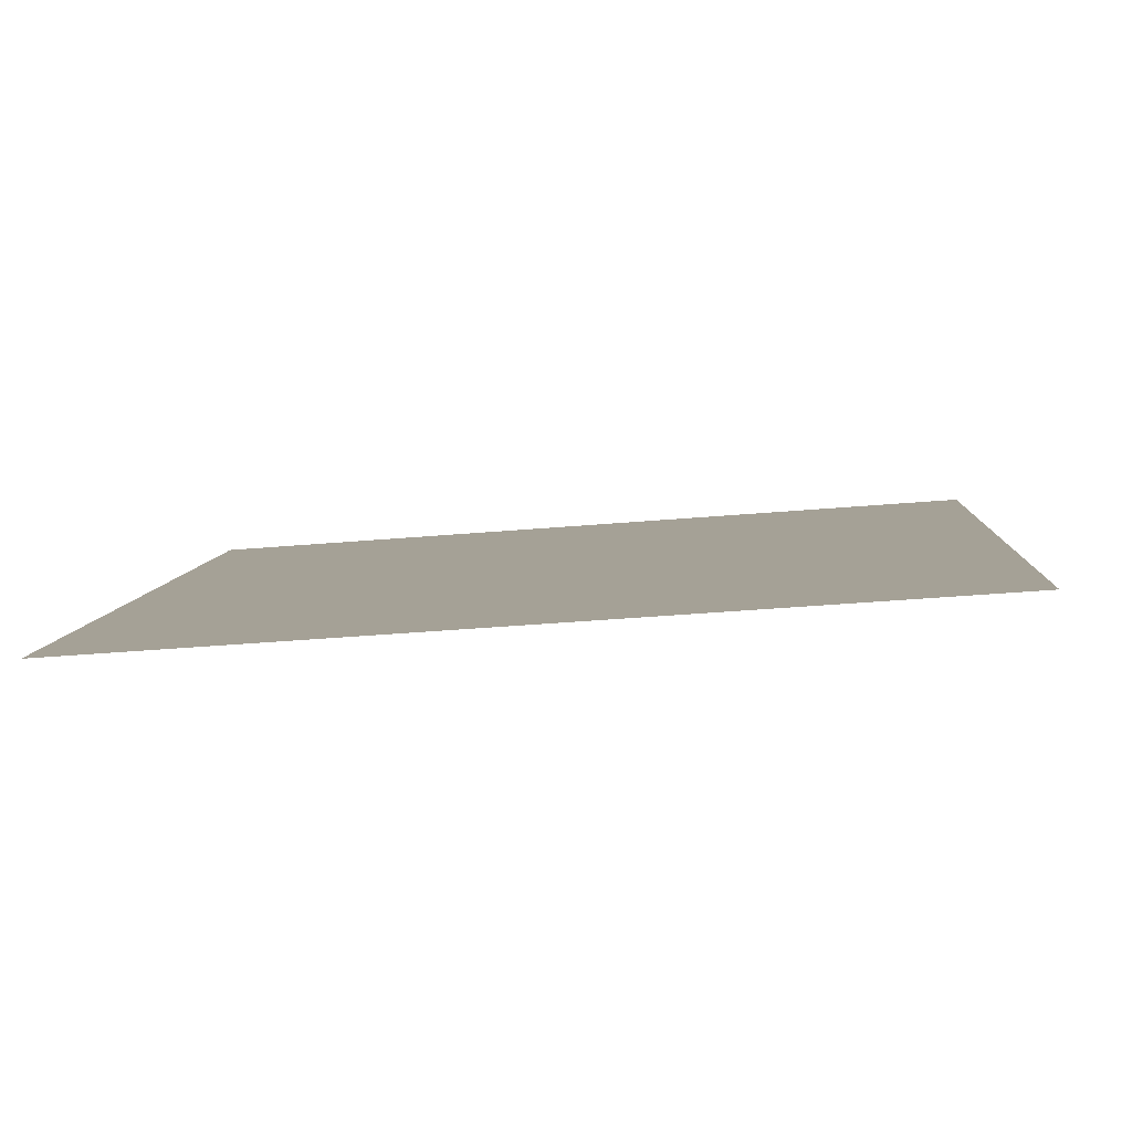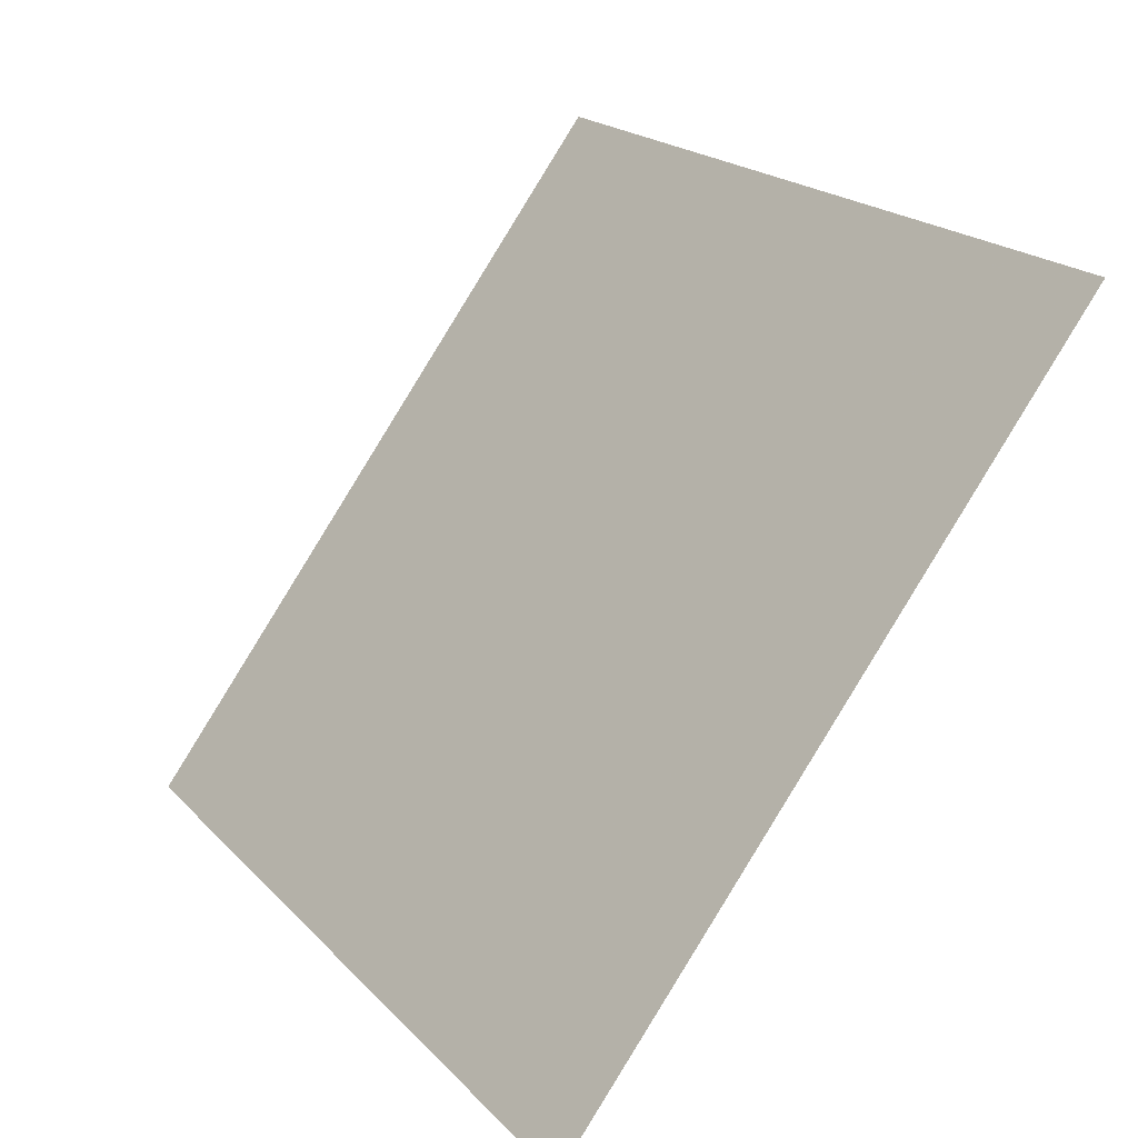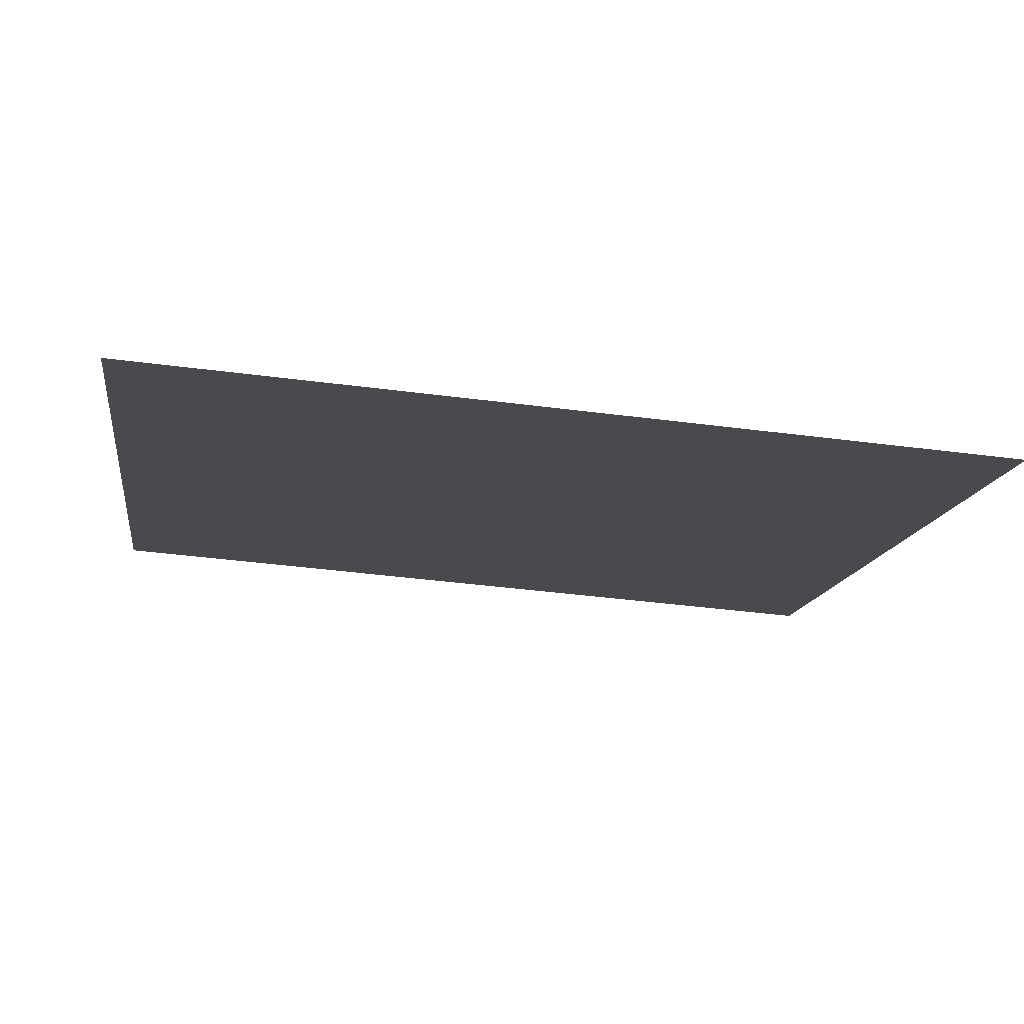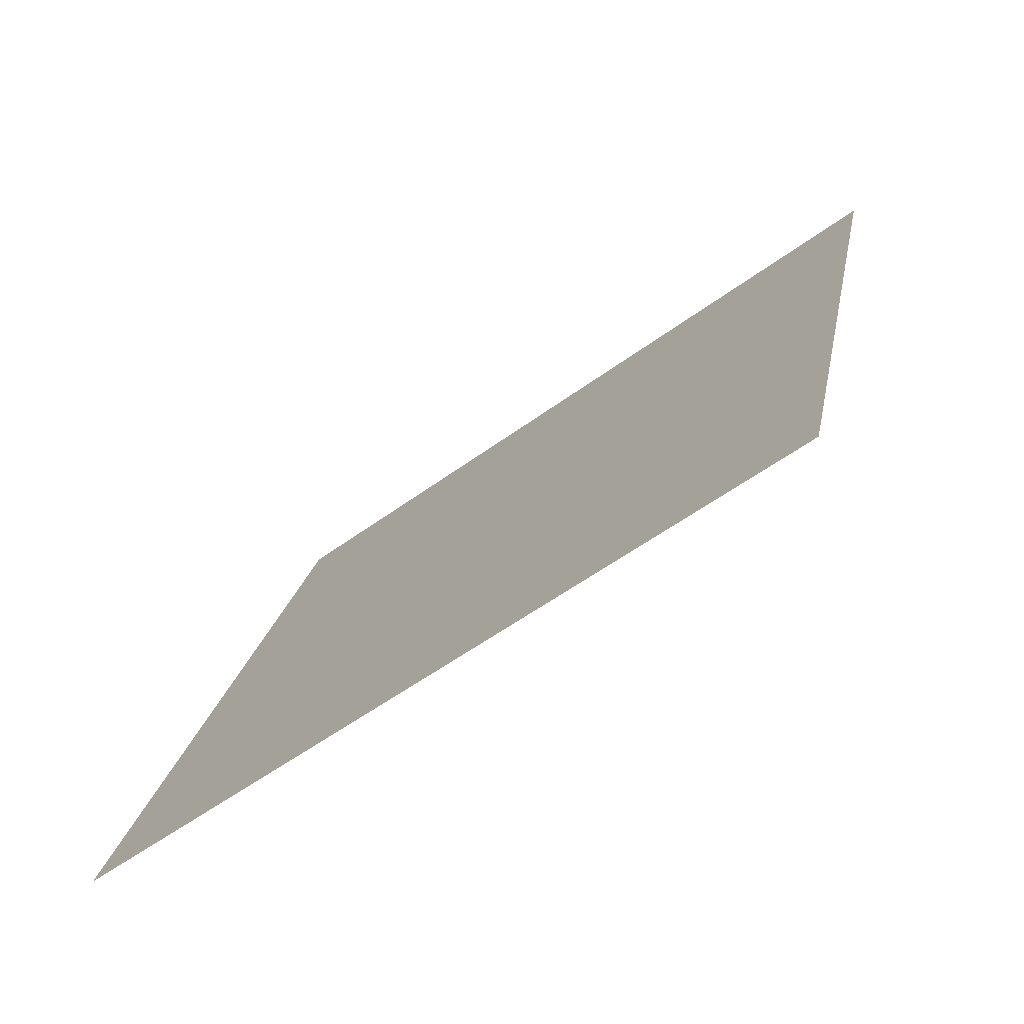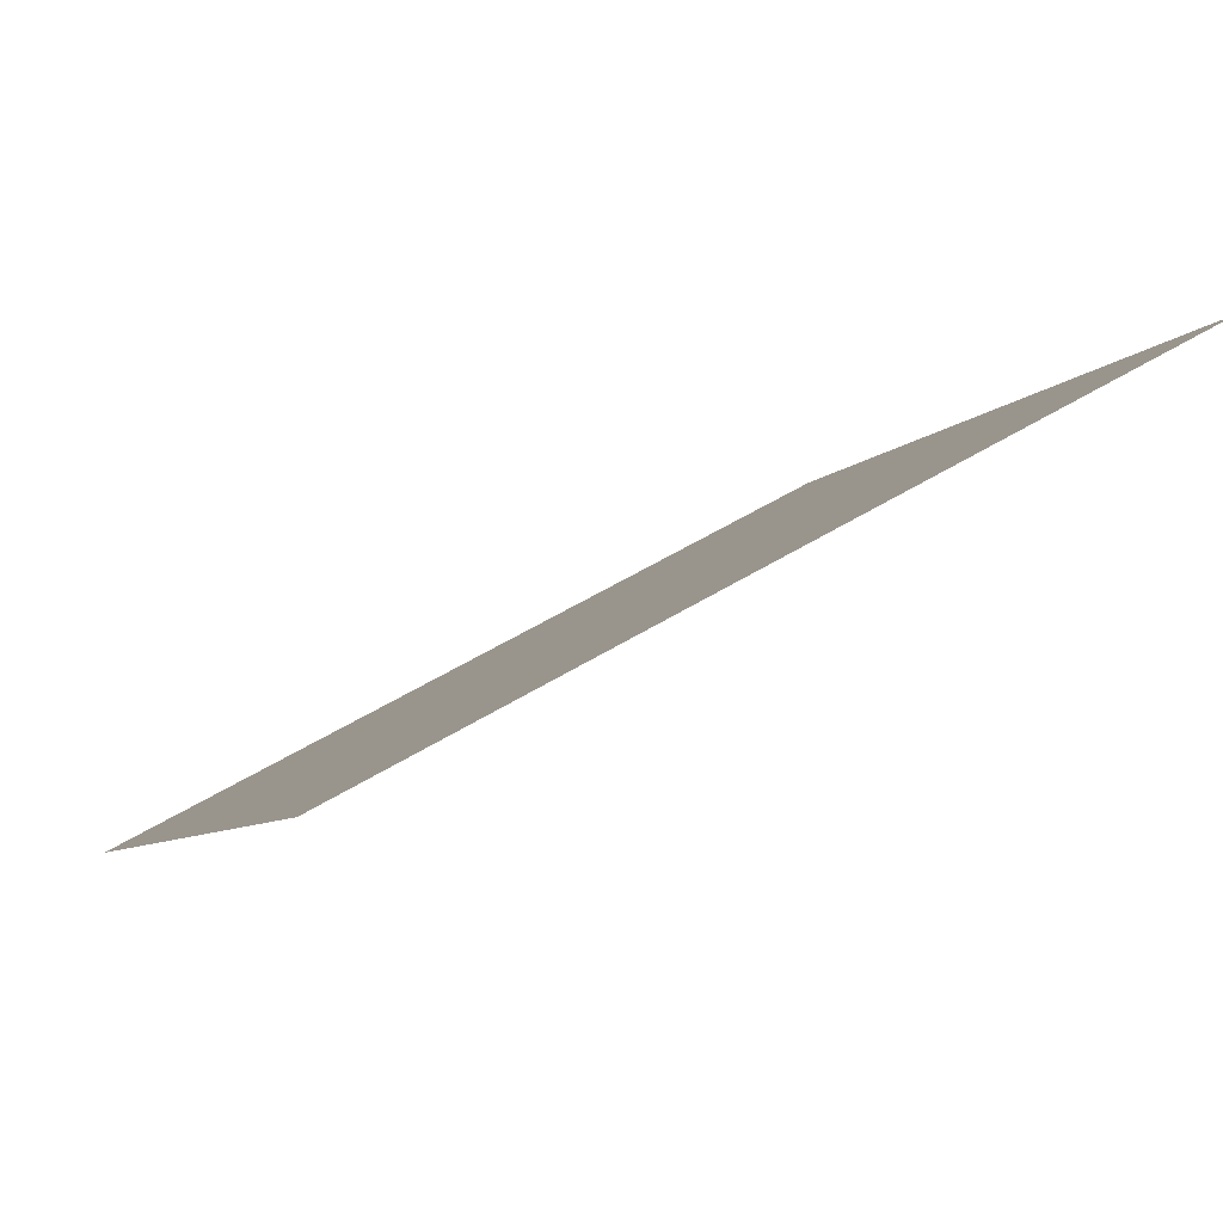
<metadata>
{"format":"obj","ext":"obj","renderer":"f3d","projection":"perspective","resolution":1024,"background":"white","views":[{"elev":-30.4,"azim":-174.1,"up":"+Y"},{"elev":19.6,"azim":58.8,"up":"+Z"},{"elev":-49.8,"azim":171.6,"up":"+Y"},{"elev":22.4,"azim":-79.1,"up":"+Y"},{"elev":51.2,"azim":144.8,"up":"+Z"}]}
</metadata>
<code>
v 0.007545 0.597 0.2547
v 0.0009848 0.5972 0.2548
v 0.001104 0.6011 0.2601
v 0.007664 0.601 0.26
f 4 3 2 1

</code>
